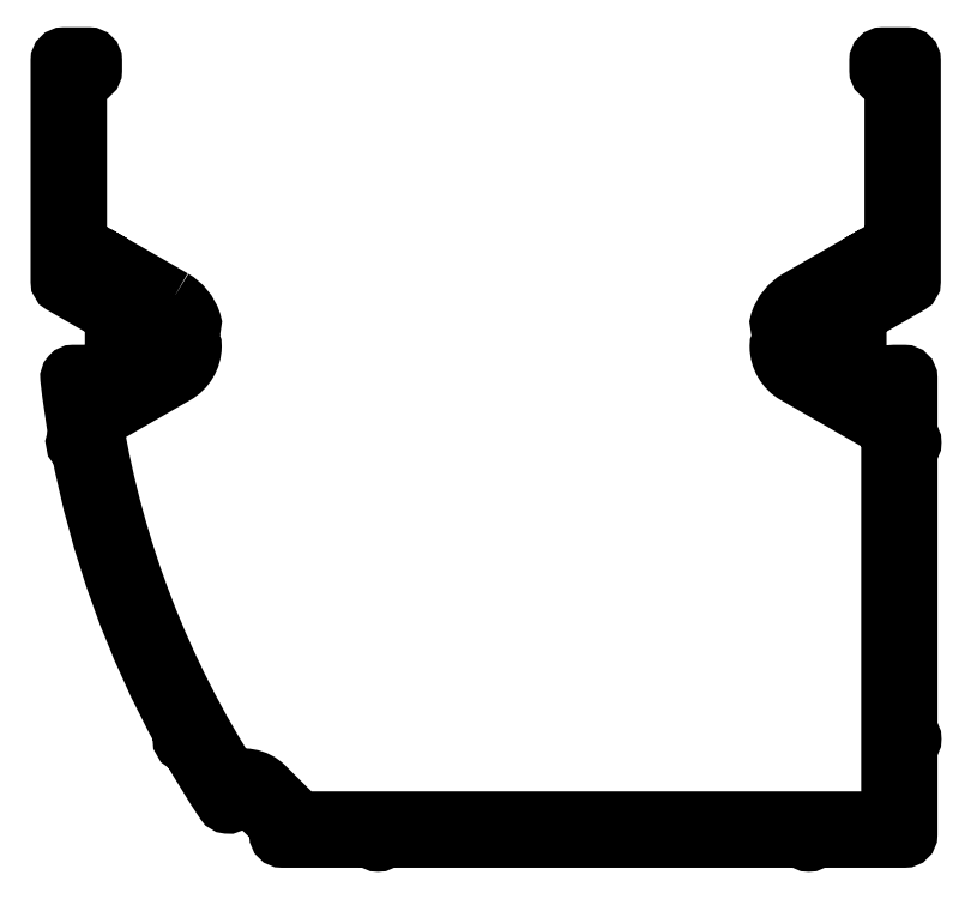
<metadata>
{"format":"dxf","ext":"dxf","renderer":"ezdxf+matplotlib","layout":"modelspace","background":"white","min_lineweight":24,"dpi":150}
</metadata>
<code>
0
SECTION
2
ENTITIES
0
POLYLINE
8
0
66
     1
10
0
20
0
30
0
0
VERTEX
8
0
10
1059
20
661.8
30
0
0
VERTEX
8
0
10
1049
20
667.5
30
0
0
VERTEX
8
0
10
1048
20
667.3
30
0
0
VERTEX
8
0
10
1048
20
668
30
0
0
VERTEX
8
0
10
1044
20
670.1
30
0
42
-0.2679
0
VERTEX
8
0
10
1044
20
670.5
30
0
0
VERTEX
8
0
10
1044
20
696.1
30
0
0
VERTEX
8
0
10
1046
20
696.1
30
0
42
0.4142
0
VERTEX
8
0
10
1046
20
696.6
30
0
0
VERTEX
8
0
10
1046
20
698.1
30
0
42
0.4142
0
VERTEX
8
0
10
1046
20
698.6
30
0
0
VERTEX
8
0
10
1042
20
698.6
30
0
42
0.4142
0
VERTEX
8
0
10
1042
20
698.1
30
0
0
VERTEX
8
0
10
1042
20
664.6
30
0
42
0.2679
0
VERTEX
8
0
10
1042
20
664.2
30
0
0
VERTEX
8
0
10
1050
20
659.7
30
0
42
-0.2679
0
VERTEX
8
0
10
1050
20
659.3
30
0
0
VERTEX
8
0
10
1050
20
649.5
30
0
42
-0.2679
0
VERTEX
8
0
10
1050
20
649.1
30
0
0
VERTEX
8
0
10
1047
20
647.4
30
0
42
-0.5344
0
VERTEX
8
0
10
1046
20
647.7
30
0
42
-0.003887
0
VERTEX
8
0
10
1046
20
649.9
30
0
42
0.3807
0
VERTEX
8
0
10
1045
20
650.4
30
0
0
VERTEX
8
0
10
1044
20
650.4
30
0
42
0.4482
0
VERTEX
8
0
10
1043
20
649.8
30
0
42
0.01576
0
VERTEX
8
0
10
1045
20
640.7
30
0
42
1.002
0
VERTEX
8
0
10
1045
20
639.5
30
0
42
0.08011
0
VERTEX
8
0
10
1061
20
595.6
30
0
42
1.002
0
VERTEX
8
0
10
1061
20
594.6
30
0
42
0.01818
0
VERTEX
8
0
10
1067
20
585.5
30
0
42
0.4737
0
VERTEX
8
0
10
1067
20
585.4
30
0
0
VERTEX
8
0
10
1068
20
586
30
0
42
-0.4128
0
VERTEX
8
0
10
1071
20
586
30
0
0
VERTEX
8
0
10
1075
20
582.4
30
0
42
-0.2001
0
VERTEX
8
0
10
1075
20
581.7
30
0
0
VERTEX
8
0
10
1075
20
580.6
30
0
42
0.4142
0
VERTEX
8
0
10
1075
20
580.1
30
0
0
VERTEX
8
0
10
1089
20
580.1
30
0
42
1
0
VERTEX
8
0
10
1090
20
580.1
30
0
0
VERTEX
8
0
10
1155
20
580.1
30
0
42
1
0
VERTEX
8
0
10
1156
20
580.1
30
0
0
VERTEX
8
0
10
1170
20
580.1
30
0
42
0.4142
0
VERTEX
8
0
10
1170
20
580.6
30
0
0
VERTEX
8
0
10
1170
20
594.5
30
0
42
1
0
VERTEX
8
0
10
1170
20
595.7
30
0
0
VERTEX
8
0
10
1170
20
639.5
30
0
42
1
0
VERTEX
8
0
10
1170
20
640.7
30
0
0
VERTEX
8
0
10
1170
20
649.9
30
0
42
0.4142
0
VERTEX
8
0
10
1170
20
650.4
30
0
0
VERTEX
8
0
10
1168
20
650.4
30
0
42
0.4142
0
VERTEX
8
0
10
1168
20
649.9
30
0
0
VERTEX
8
0
10
1168
20
647.1
30
0
42
-0.5774
0
VERTEX
8
0
10
1167
20
646.6
30
0
0
VERTEX
8
0
10
1163
20
649.1
30
0
42
-0.2679
0
VERTEX
8
0
10
1162
20
649.5
30
0
0
VERTEX
8
0
10
1162
20
659.3
30
0
42
-0.2679
0
VERTEX
8
0
10
1163
20
659.7
30
0
0
VERTEX
8
0
10
1170
20
664.2
30
0
42
0.2679
0
VERTEX
8
0
10
1171
20
664.6
30
0
0
VERTEX
8
0
10
1171
20
698.1
30
0
42
0.4142
0
VERTEX
8
0
10
1170
20
698.6
30
0
0
VERTEX
8
0
10
1166
20
698.6
30
0
42
0.4142
0
VERTEX
8
0
10
1166
20
698.1
30
0
0
VERTEX
8
0
10
1166
20
696.6
30
0
42
0.4142
0
VERTEX
8
0
10
1166
20
696.1
30
0
0
VERTEX
8
0
10
1168
20
696.1
30
0
0
VERTEX
8
0
10
1168
20
670.5
30
0
42
-0.2679
0
VERTEX
8
0
10
1168
20
670.1
30
0
0
VERTEX
8
0
10
1164
20
668
30
0
0
VERTEX
8
0
10
1164
20
667.3
30
0
0
VERTEX
8
0
10
1164
20
667.5
30
0
0
VERTEX
8
0
10
1154
20
661.8
30
0
42
0.1821
0
VERTEX
8
0
10
1151
20
658.4
30
0
42
0.5132
0
VERTEX
8
0
10
1151
20
657.7
30
0
0
VERTEX
8
0
10
1155
20
657.7
30
0
42
0.2349
0
VERTEX
8
0
10
1155
20
657.9
30
0
42
-2.979
0
VERTEX
8
0
10
1155
20
655
30
0
42
0.2349
0
VERTEX
8
0
10
1155
20
655.2
30
0
0
VERTEX
8
0
10
1151
20
655.2
30
0
42
0.4161
0
VERTEX
8
0
10
1151
20
654.7
30
0
42
0.2666
0
VERTEX
8
0
10
1153
20
650.5
30
0
0
VERTEX
8
0
10
1167
20
642.3
30
0
42
-0.2684
0
VERTEX
8
0
10
1168
20
641.9
30
0
0
VERTEX
8
0
10
1168
20
582.6
30
0
0
VERTEX
8
0
10
1078
20
582.6
30
0
0
VERTEX
8
0
10
1073
20
587.8
30
0
42
0.3137
0
VERTEX
8
0
10
1068
20
588.7
30
0
42
-0.102
0
VERTEX
8
0
10
1047
20
642.9
30
0
42
-0.3131
0
VERTEX
8
0
10
1047
20
643.5
30
0
0
VERTEX
8
0
10
1059
20
650.5
30
0
42
0.2624
0
VERTEX
8
0
10
1062
20
654.7
30
0
42
0.4208
0
VERTEX
8
0
10
1061
20
655.2
30
0
0
VERTEX
8
0
10
1058
20
655.2
30
0
42
0.2349
0
VERTEX
8
0
10
1057
20
655
30
0
42
-2.979
0
VERTEX
8
0
10
1057
20
657.9
30
0
42
0.2349
0
VERTEX
8
0
10
1058
20
657.7
30
0
0
VERTEX
8
0
10
1061
20
657.7
30
0
42
0.5132
0
VERTEX
8
0
10
1062
20
658.4
30
0
42
0.1825
0
VERTEX
8
0
10
1059
20
661.8
30
0
0
SEQEND
8
0
0
ENDSEC
0
EOF

</code>
